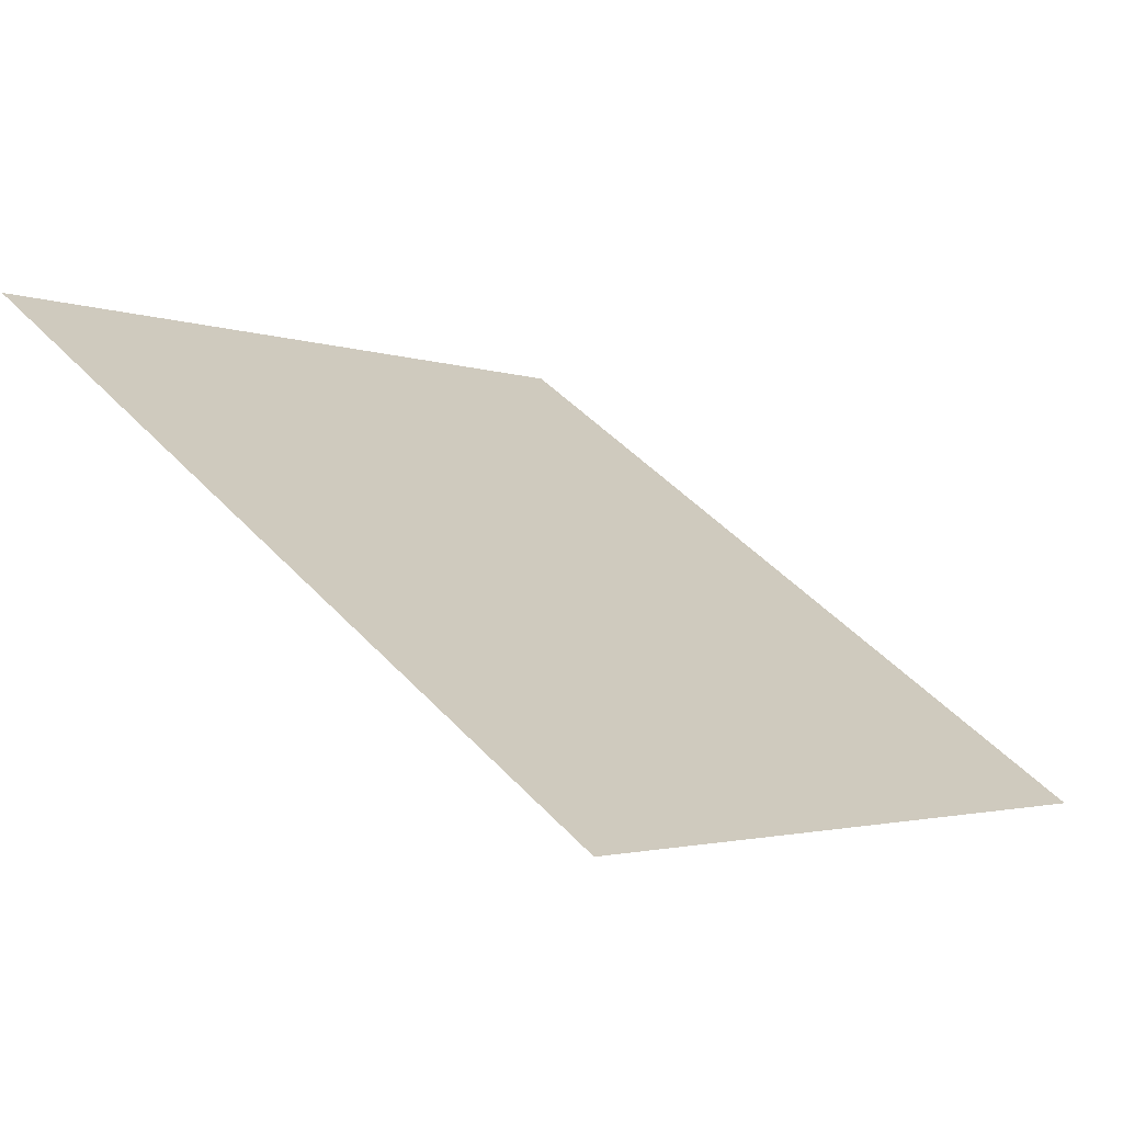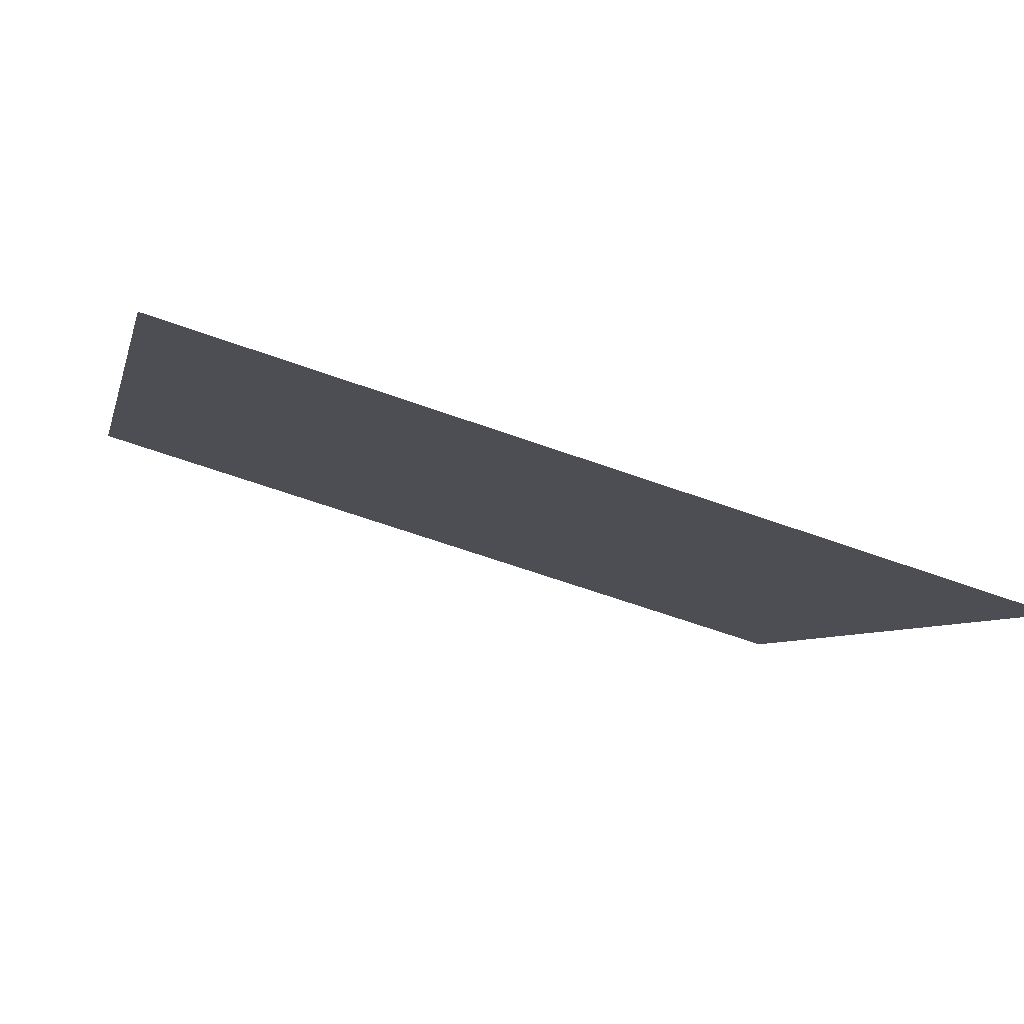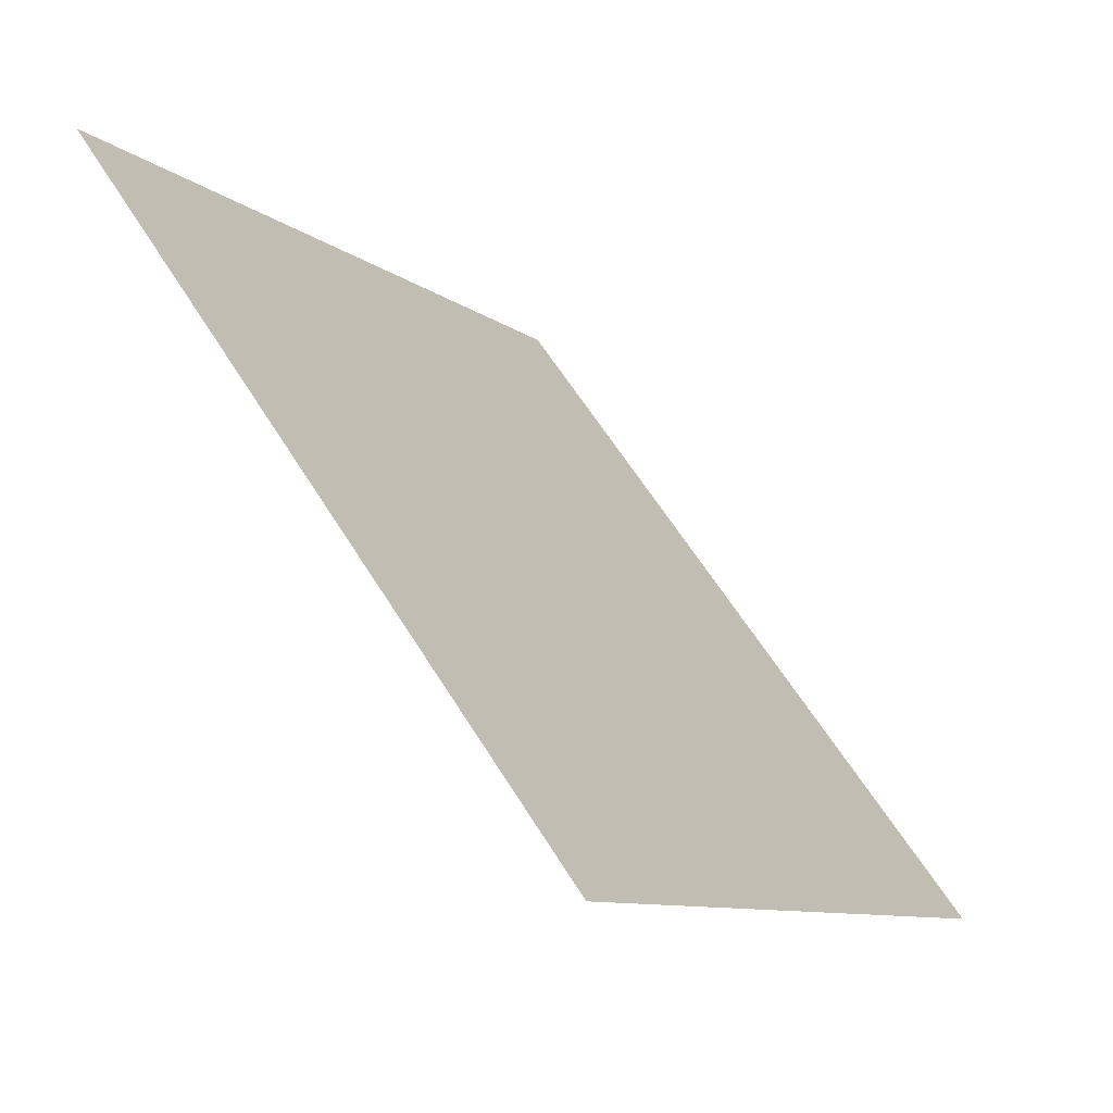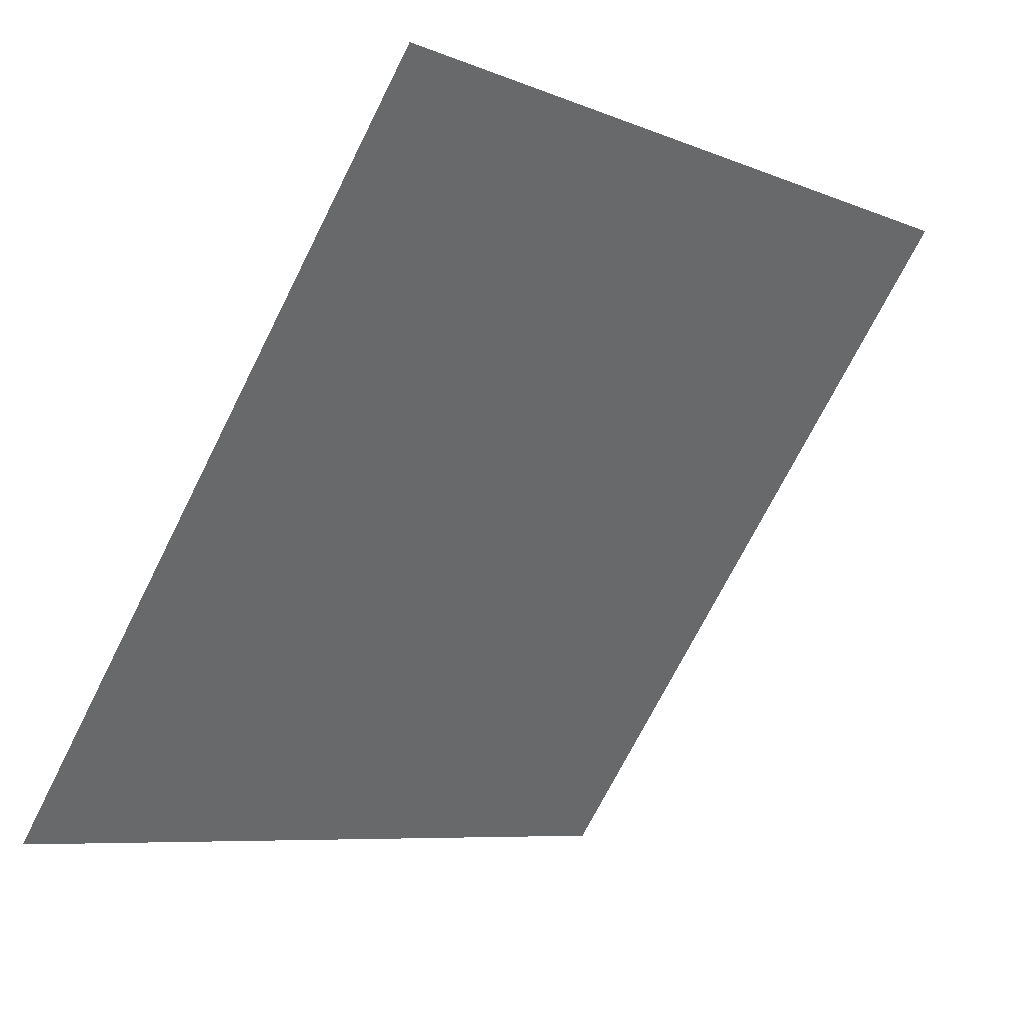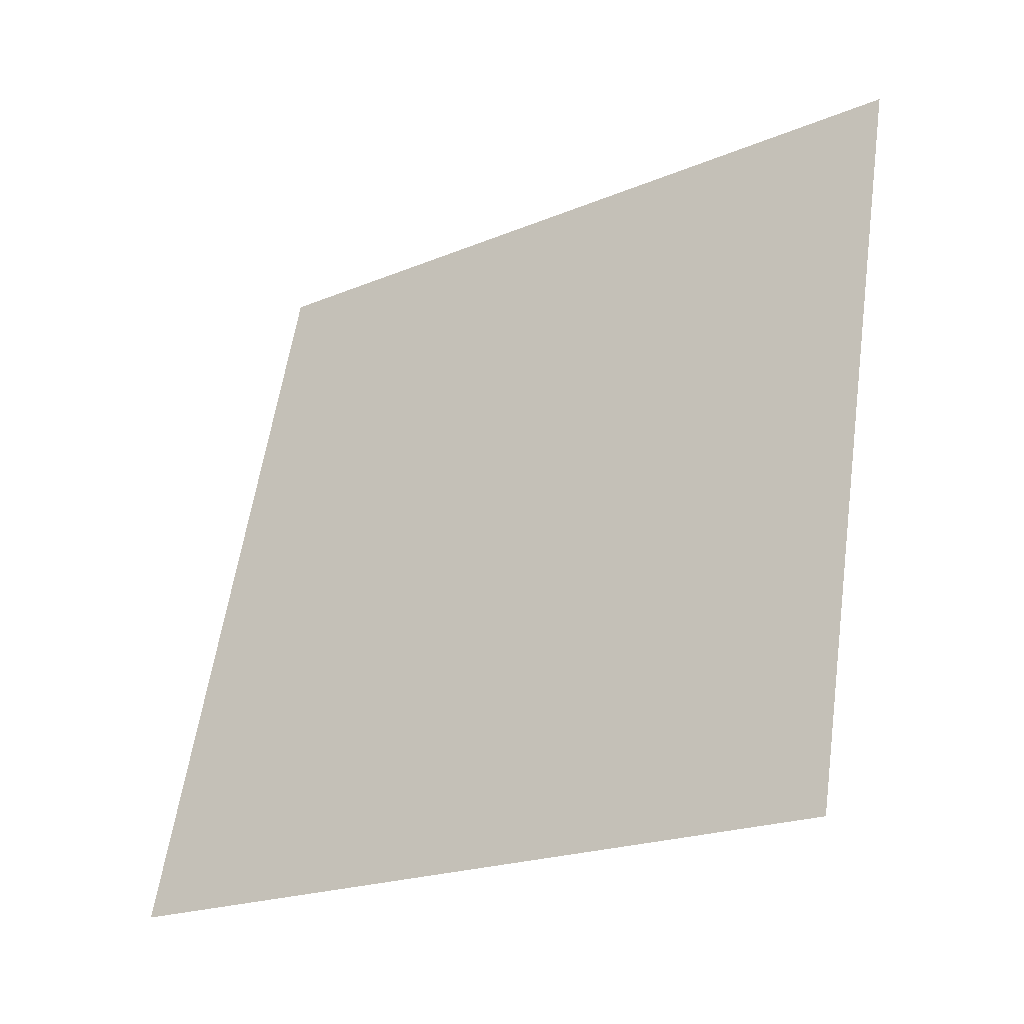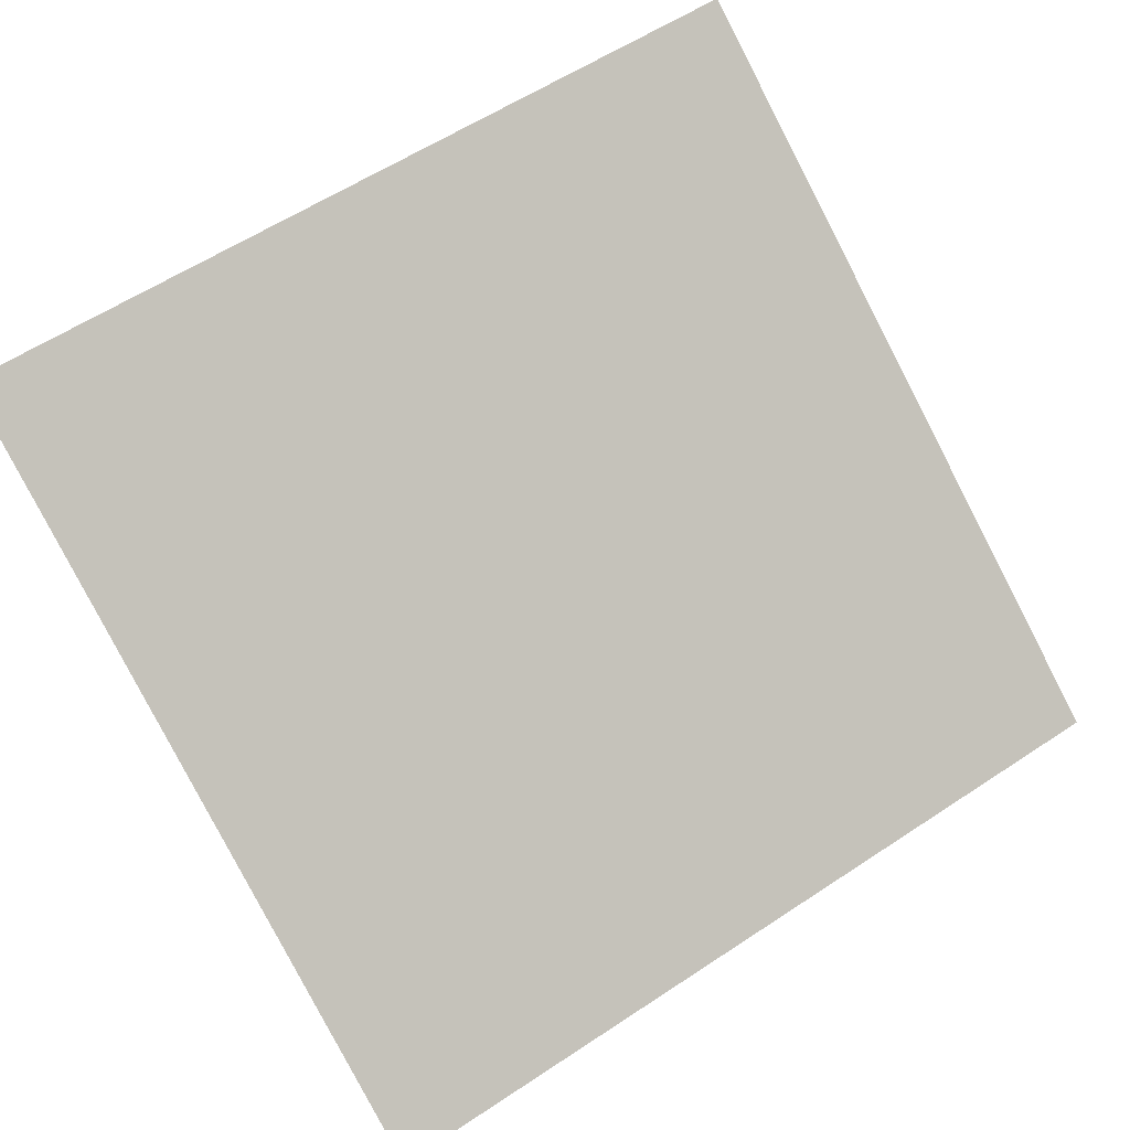
<metadata>
{"format":"obj","ext":"obj","renderer":"f3d","projection":"perspective","resolution":1024,"background":"white","views":[{"elev":-4.1,"azim":126.9,"up":"+Y"},{"elev":-60.1,"azim":-21.6,"up":"+Z"},{"elev":-8.8,"azim":-63.1,"up":"+Z"},{"elev":-8.1,"azim":129.6,"up":"+Z"},{"elev":59.7,"azim":-81.2,"up":"+Y"},{"elev":56.3,"azim":146.2,"up":"+Y"}]}
</metadata>
<code>
v 0.0729 0.8039 0.5328
v 0.06634 0.804 0.5328
v 0.06646 0.808 0.5381
v 0.07302 0.8078 0.538
f 4 3 2 1

</code>
